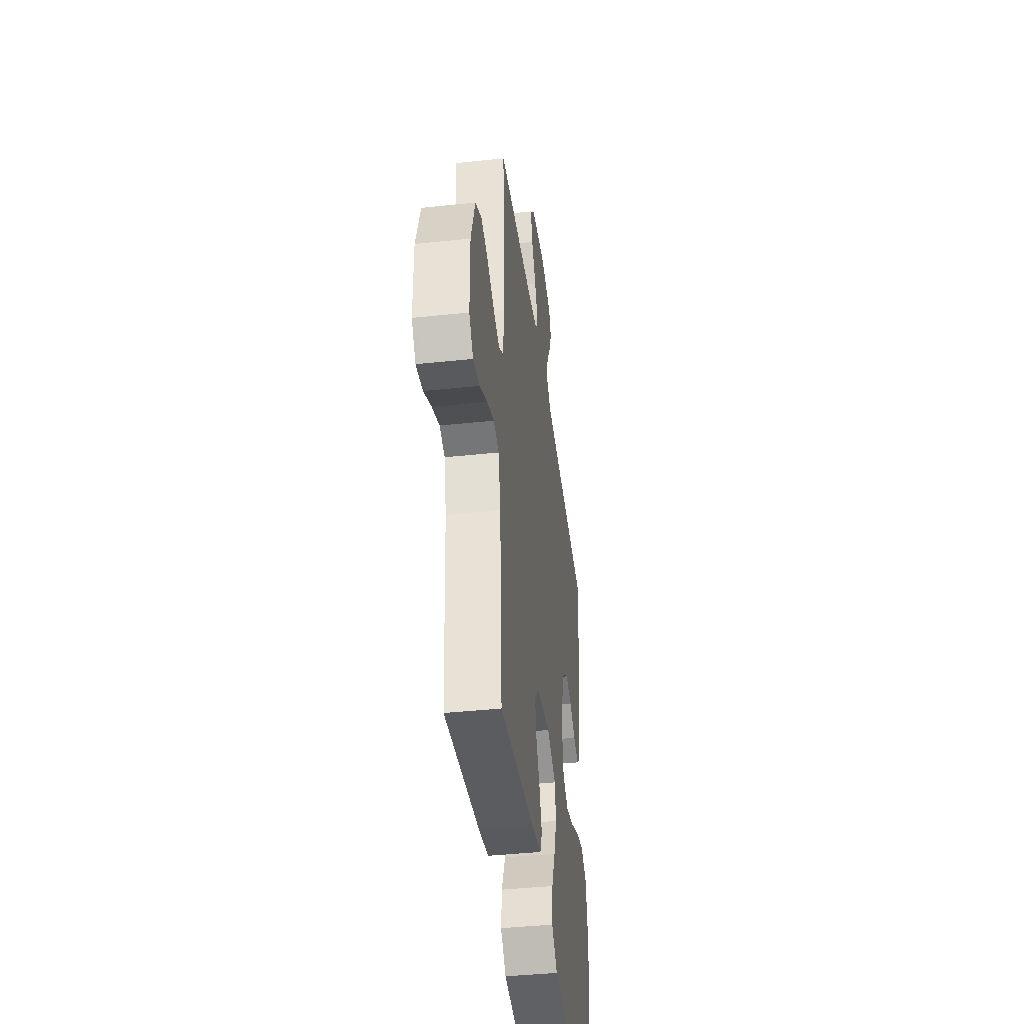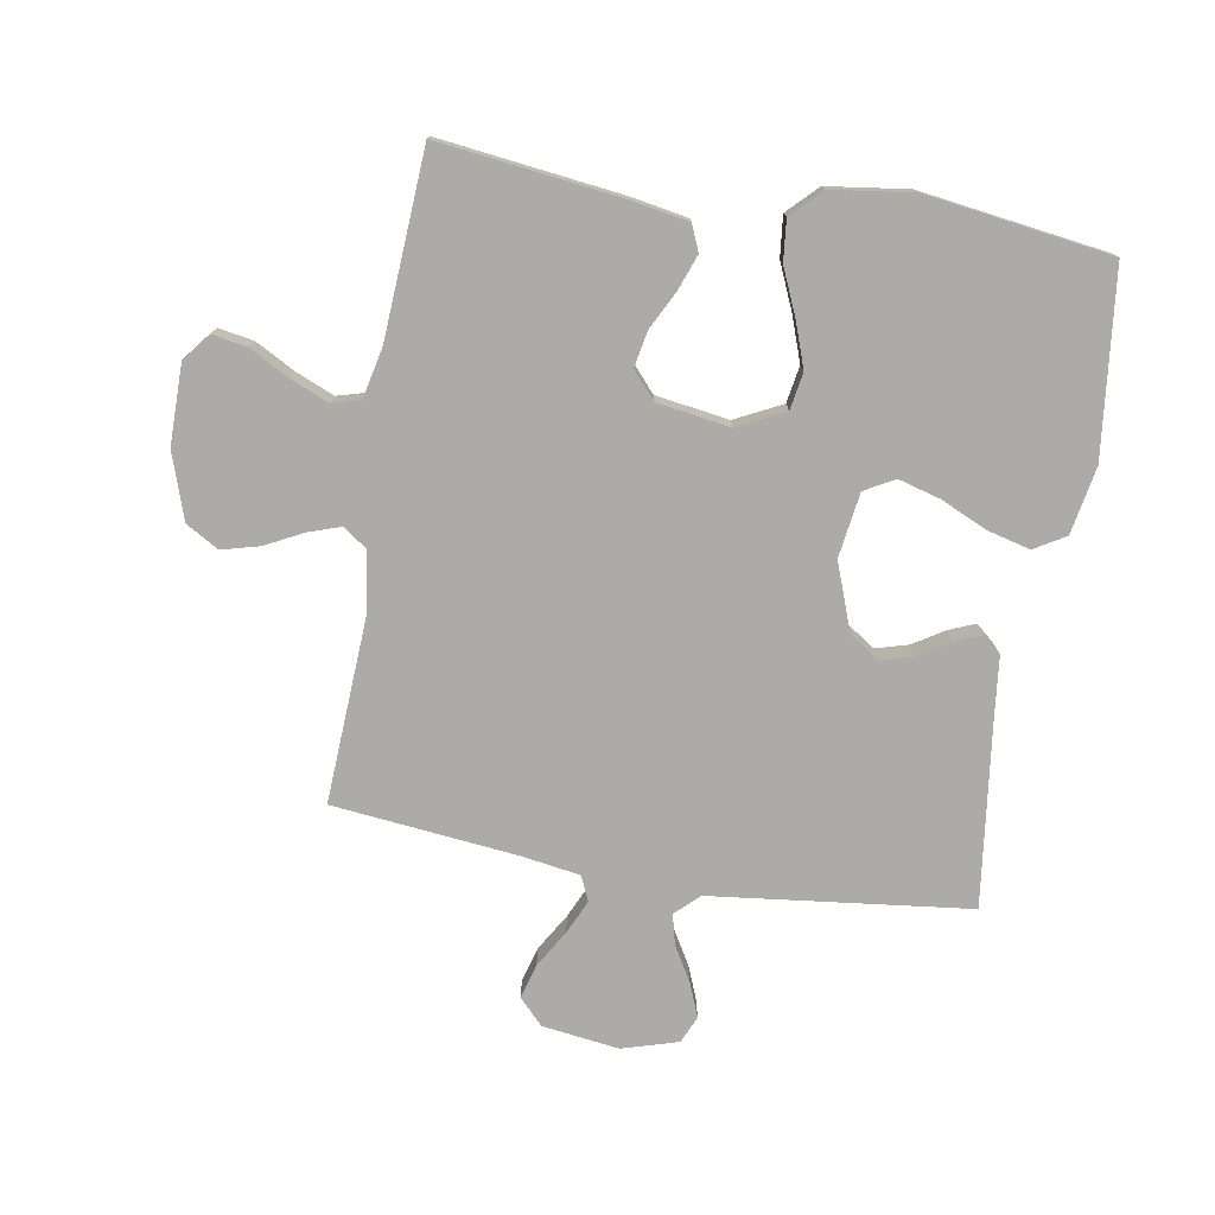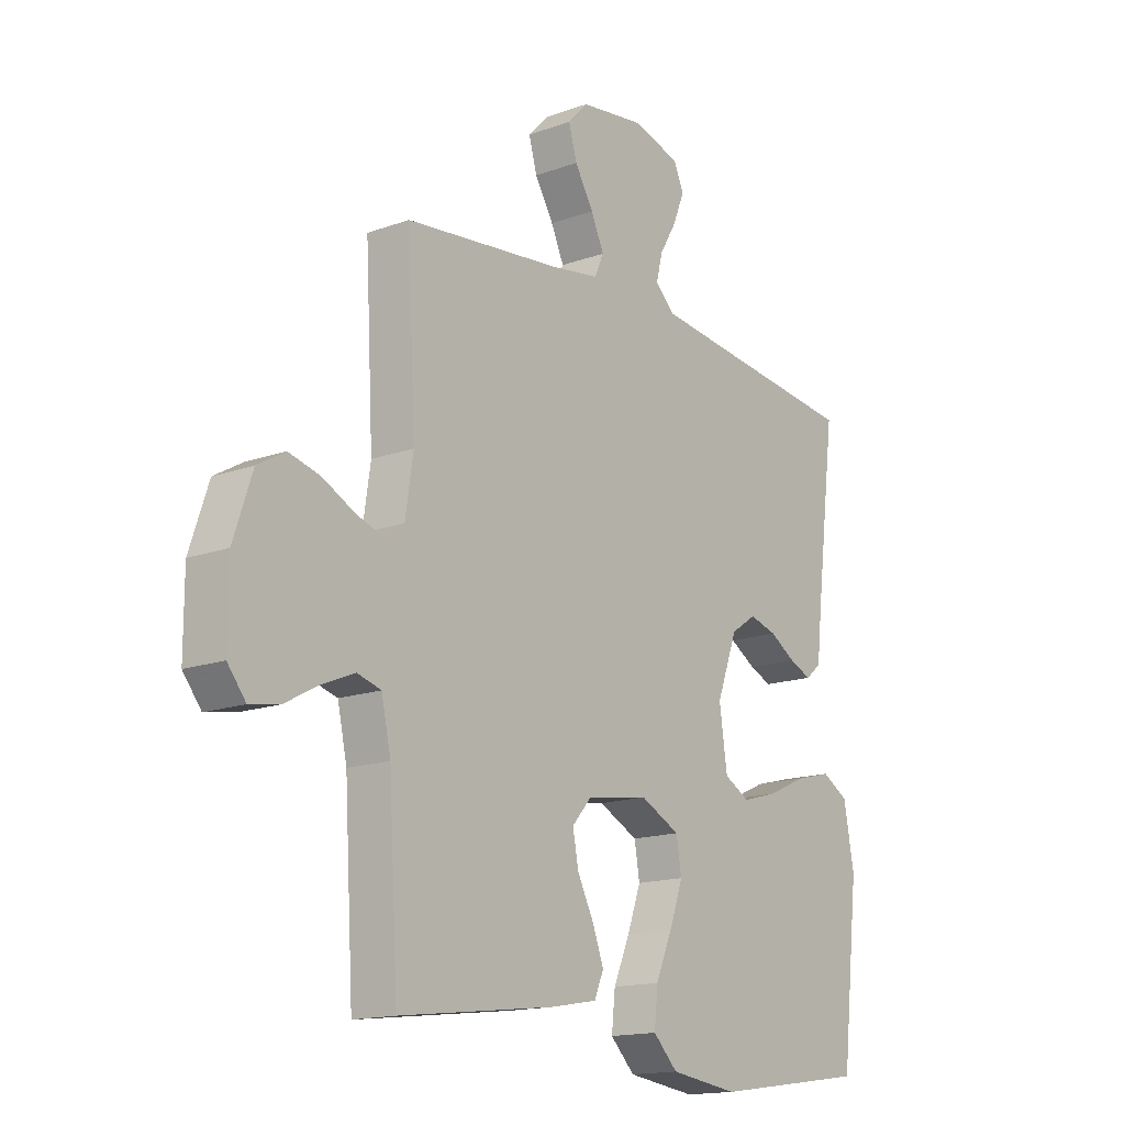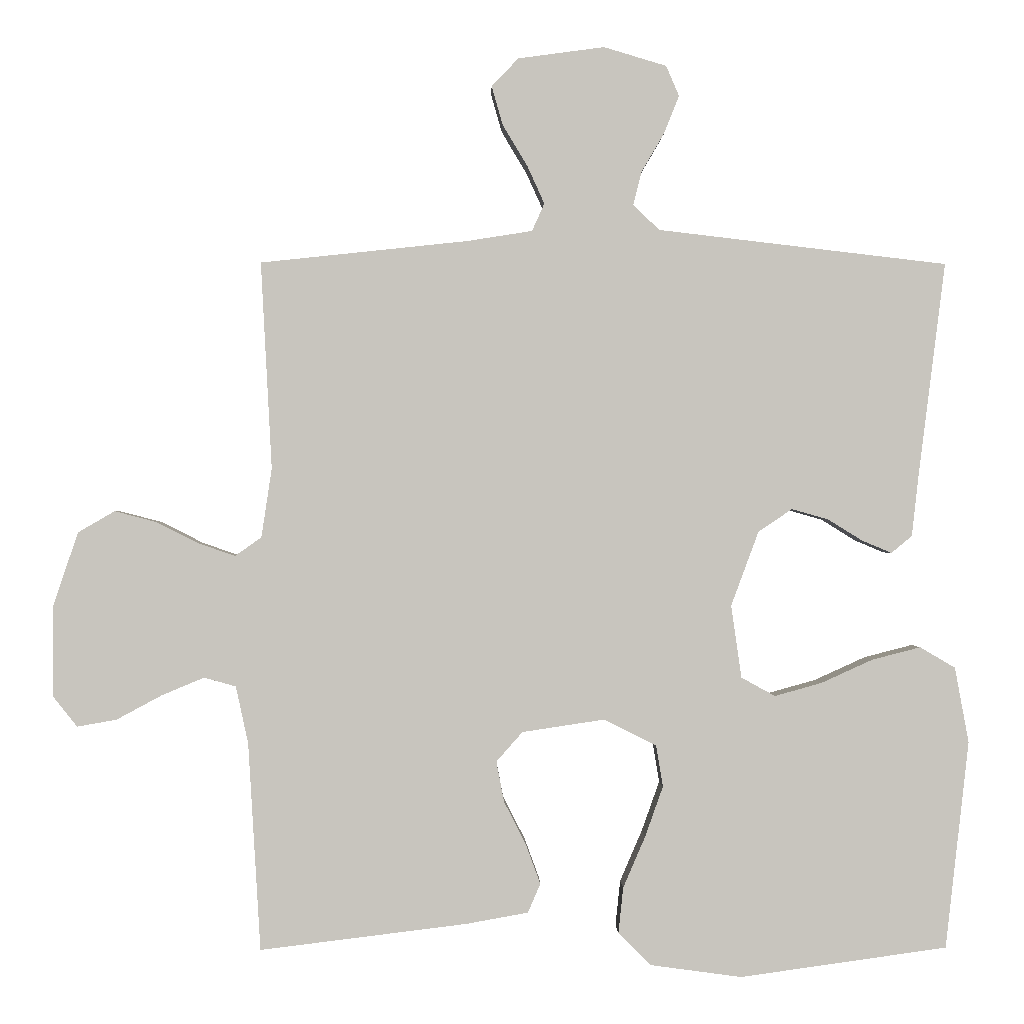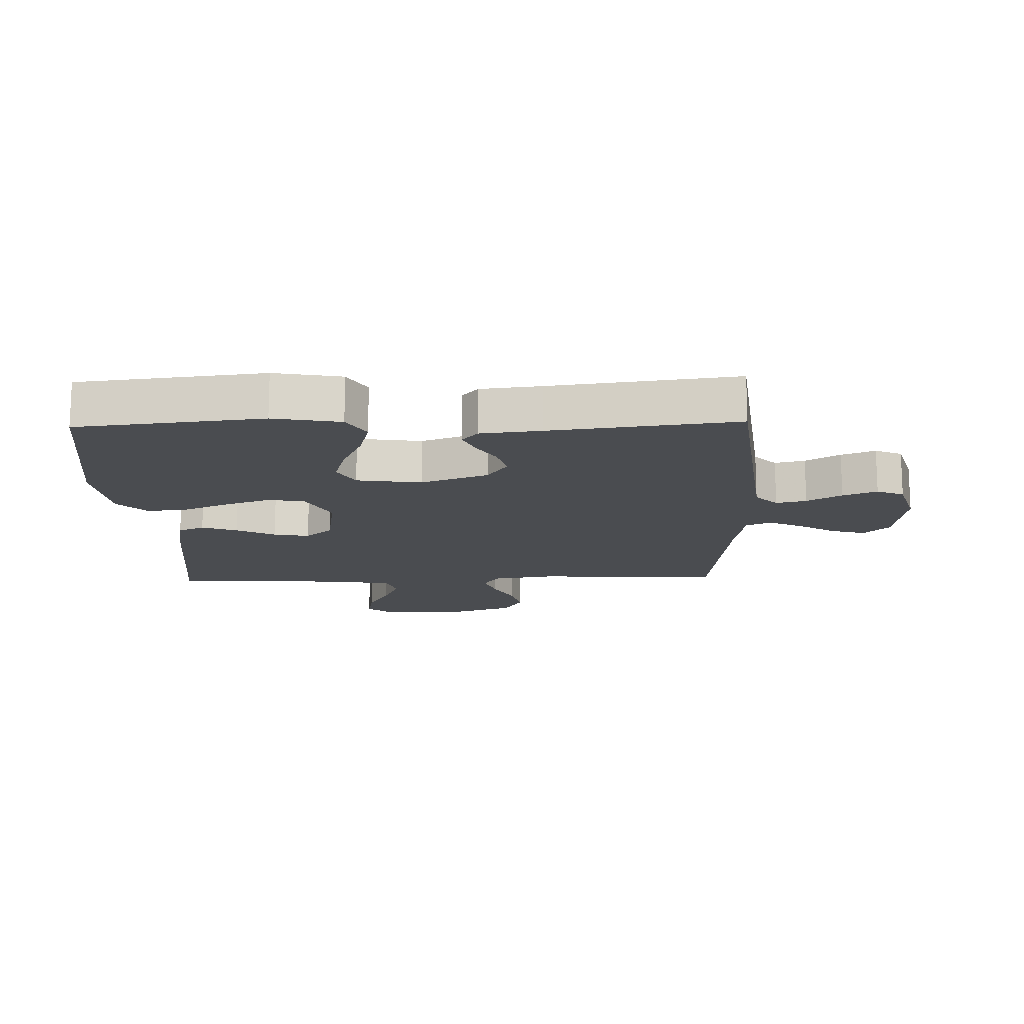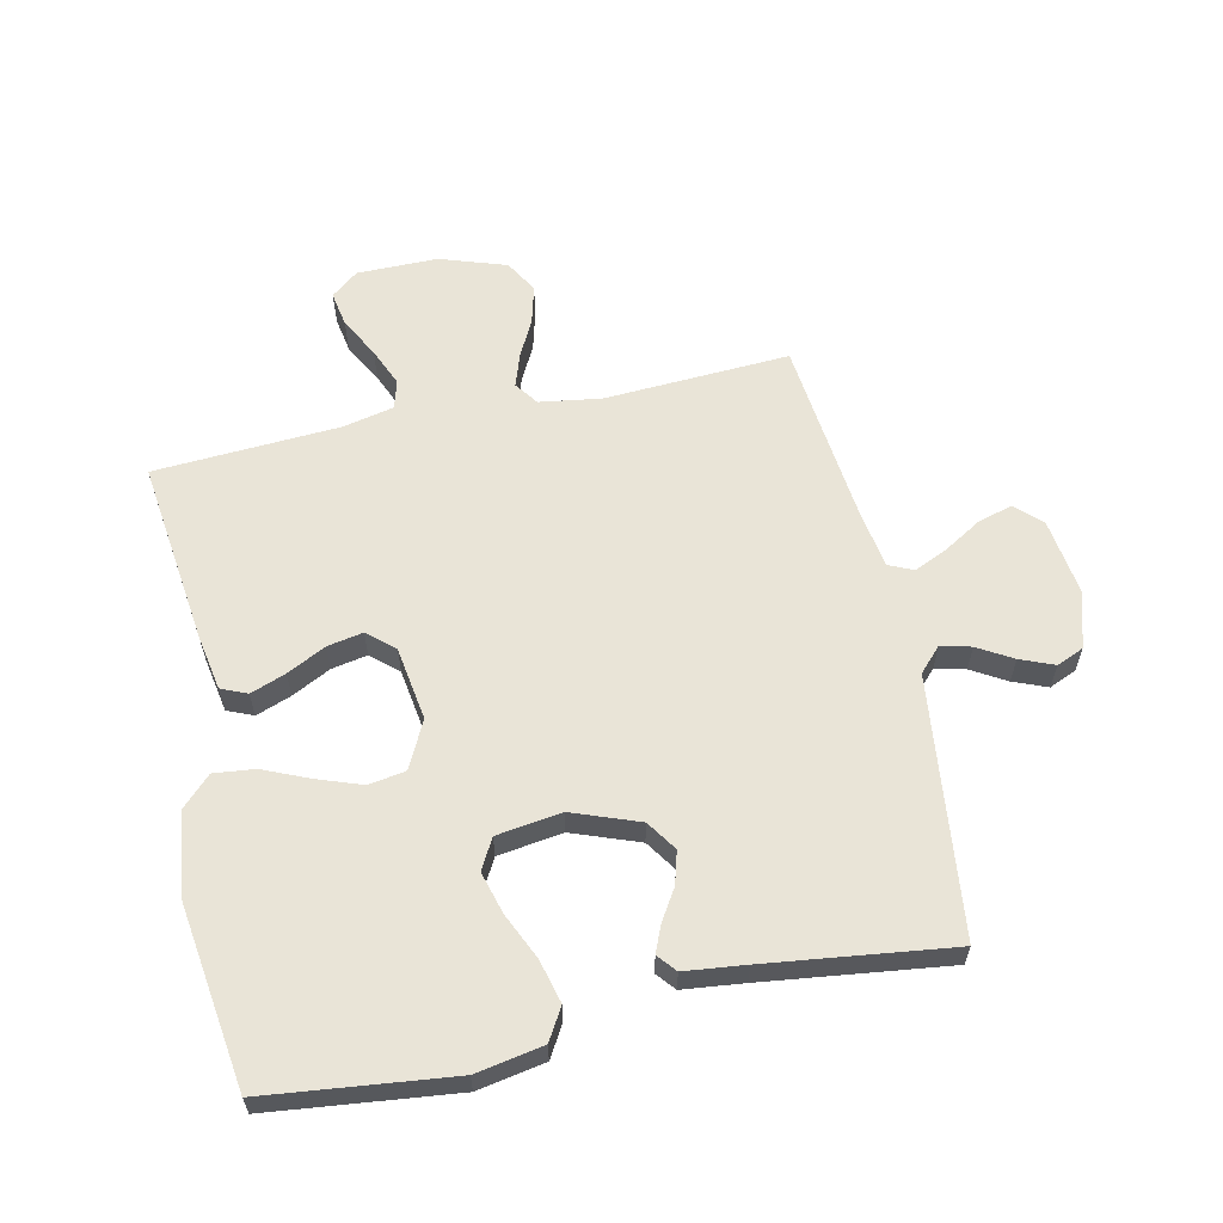
<metadata>
{"format":"obj","ext":"obj","renderer":"f3d","projection":"perspective","resolution":1024,"background":"white","views":[{"elev":-41.4,"azim":97.4,"up":"+Z"},{"elev":-76.4,"azim":170.4,"up":"+Y"},{"elev":-15.6,"azim":127.3,"up":"+Z"},{"elev":-0.3,"azim":178.8,"up":"+Z"},{"elev":-15.0,"azim":-88.4,"up":"+Y"},{"elev":60.8,"azim":-102.3,"up":"+Y"}]}
</metadata>
<code>
v 0.5 0.07 -0.5
v 0.2 0.07 -0.463
v 0.111 0.07 -0.447
v 0.093 0.07 -0.405
v 0.114 0.07 -0.348
v 0.146 0.07 -0.285
v 0.157 0.07 -0.227
v 0.119 0.07 -0.184
v 0 0.07 -0.166
v -0.076 0.07 -0.204
v -0.086 0.07 -0.264
v -0.06 0.07 -0.337
v -0.028 0.07 -0.411
v -0.021 0.07 -0.477
v -0.068 0.07 -0.524
v -0.2 0.07 -0.542
v -0.5 0.07 -0.5
v -0.534 0.07 -0.2
v -0.514 0.07 -0.091
v -0.463 0.07 -0.061
v -0.393 0.07 -0.079
v -0.318 0.07 -0.113
v -0.25 0.07 -0.132
v -0.201 0.07 -0.105
v -0.186 0.07 0
v -0.226 0.07 0.108
v -0.275 0.07 0.141
v -0.328 0.07 0.126
v -0.378 0.07 0.095
v -0.421 0.07 0.077
v -0.451 0.07 0.102
v -0.462 0.07 0.2
v -0.5 0.07 0.5
v -0.2 0.07 0.535
v -0.081 0.07 0.549
v -0.043 0.07 0.585
v -0.055 0.07 0.634
v -0.088 0.07 0.69
v -0.11 0.07 0.745
v -0.091 0.07 0.789
v 0 0.07 0.816
v 0.125 0.07 0.799
v 0.164 0.07 0.758
v 0.148 0.07 0.702
v 0.112 0.07 0.642
v 0.087 0.07 0.587
v 0.105 0.07 0.547
v 0.2 0.07 0.532
v 0.5 0.07 0.5
v 0.484 0.07 0.2
v 0.499 0.07 0.1
v 0.537 0.07 0.073
v 0.59 0.07 0.091
v 0.651 0.07 0.122
v 0.712 0.07 0.138
v 0.765 0.07 0.107
v 0.801 0.07 0
v 0.801 0.07 -0.131
v 0.766 0.07 -0.175
v 0.709 0.07 -0.165
v 0.644 0.07 -0.13
v 0.582 0.07 -0.104
v 0.536 0.07 -0.117
v 0.518 0.07 -0.2
v 0.5 0 -0.5
v 0.2 0 -0.463
v 0.111 0 -0.447
v 0.093 0 -0.405
v 0.114 0 -0.348
v 0.146 0 -0.285
v 0.157 0 -0.227
v 0.119 0 -0.184
v 0 0 -0.166
v -0.076 0 -0.204
v -0.086 0 -0.264
v -0.06 0 -0.337
v -0.028 0 -0.411
v -0.021 0 -0.477
v -0.068 0 -0.524
v -0.2 0 -0.542
v -0.5 0 -0.5
v -0.534 0 -0.2
v -0.514 0 -0.091
v -0.463 0 -0.061
v -0.393 0 -0.079
v -0.318 0 -0.113
v -0.25 0 -0.132
v -0.201 0 -0.105
v -0.186 0 0
v -0.226 0 0.108
v -0.275 0 0.141
v -0.328 0 0.126
v -0.378 0 0.095
v -0.421 0 0.077
v -0.451 0 0.102
v -0.462 0 0.2
v -0.5 0 0.5
v -0.2 0 0.535
v -0.081 0 0.549
v -0.043 0 0.585
v -0.055 0 0.634
v -0.088 0 0.69
v -0.11 0 0.745
v -0.091 0 0.789
v 0 0 0.816
v 0.125 0 0.799
v 0.164 0 0.758
v 0.148 0 0.702
v 0.112 0 0.642
v 0.087 0 0.587
v 0.105 0 0.547
v 0.2 0 0.532
v 0.5 0 0.5
v 0.484 0 0.2
v 0.499 0 0.1
v 0.537 0 0.073
v 0.59 0 0.091
v 0.651 0 0.122
v 0.712 0 0.138
v 0.765 0 0.107
v 0.801 0 0
v 0.801 0 -0.131
v 0.766 0 -0.175
v 0.709 0 -0.165
v 0.644 0 -0.13
v 0.582 0 -0.104
v 0.536 0 -0.117
v 0.518 0 -0.2
f 59 60 61
f 58 59 61
f 57 58 61
f 56 57 61
f 55 56 61
f 54 55 61
f 53 54 61
f 52 53 61 62
f 51 52 62 63
f 48 49 50
f 47 48 50 51
f 43 44 45
f 42 43 45
f 41 42 45
f 40 41 45
f 39 40 45
f 38 39 45
f 37 38 45
f 36 37 45 46
f 35 36 46 47
f 32 33 34
f 34 35 47
f 32 34 47
f 31 32 47
f 30 31 47
f 29 30 47
f 28 29 47
f 20 21 22
f 19 20 22
f 18 19 22
f 17 18 22
f 16 17 22
f 15 16 22
f 14 15 22
f 13 14 22
f 12 13 22
f 11 12 22 23
f 10 11 23 24
f 4 5 6
f 3 4 6
f 2 3 6
f 1 2 6
f 64 1 6
f 64 6 7
f 63 64 7 8
f 51 63 8 9
f 10 24 25
f 9 10 25
f 51 9 25
f 47 51 25
f 27 28 47
f 26 27 47
f 25 26 47
f 125 124 123
f 125 123 122
f 125 122 121
f 125 121 120
f 125 120 119
f 125 119 118
f 125 118 117
f 126 125 117 116
f 127 126 116 115
f 114 113 112
f 115 114 112 111
f 109 108 107
f 109 107 106
f 109 106 105
f 109 105 104
f 109 104 103
f 109 103 102
f 109 102 101
f 110 109 101 100
f 111 110 100 99
f 98 97 96
f 111 99 98
f 111 98 96
f 111 96 95
f 111 95 94
f 111 94 93
f 111 93 92
f 86 85 84
f 86 84 83
f 86 83 82
f 86 82 81
f 86 81 80
f 86 80 79
f 86 79 78
f 86 78 77
f 86 77 76
f 87 86 76 75
f 88 87 75 74
f 70 69 68
f 70 68 67
f 70 67 66
f 70 66 65
f 70 65 128
f 71 70 128
f 72 71 128 127
f 73 72 127 115
f 89 88 74
f 89 74 73
f 89 73 115
f 89 115 111
f 111 92 91
f 111 91 90
f 111 90 89
f 1 65 66 2
f 2 66 67 3
f 3 67 68 4
f 4 68 69 5
f 5 69 70 6
f 6 70 71 7
f 7 71 72 8
f 8 72 73 9
f 9 73 74 10
f 10 74 75 11
f 11 75 76 12
f 12 76 77 13
f 13 77 78 14
f 14 78 79 15
f 15 79 80 16
f 16 80 81 17
f 17 81 82 18
f 18 82 83 19
f 19 83 84 20
f 20 84 85 21
f 21 85 86 22
f 22 86 87 23
f 23 87 88 24
f 24 88 89 25
f 25 89 90 26
f 26 90 91 27
f 27 91 92 28
f 28 92 93 29
f 29 93 94 30
f 30 94 95 31
f 31 95 96 32
f 32 96 97 33
f 33 97 98 34
f 34 98 99 35
f 35 99 100 36
f 36 100 101 37
f 37 101 102 38
f 38 102 103 39
f 39 103 104 40
f 40 104 105 41
f 41 105 106 42
f 42 106 107 43
f 43 107 108 44
f 44 108 109 45
f 45 109 110 46
f 46 110 111 47
f 47 111 112 48
f 48 112 113 49
f 49 113 114 50
f 50 114 115 51
f 51 115 116 52
f 52 116 117 53
f 53 117 118 54
f 54 118 119 55
f 55 119 120 56
f 56 120 121 57
f 57 121 122 58
f 58 122 123 59
f 59 123 124 60
f 60 124 125 61
f 61 125 126 62
f 62 126 127 63
f 63 127 128 64
f 64 128 65 1

</code>
